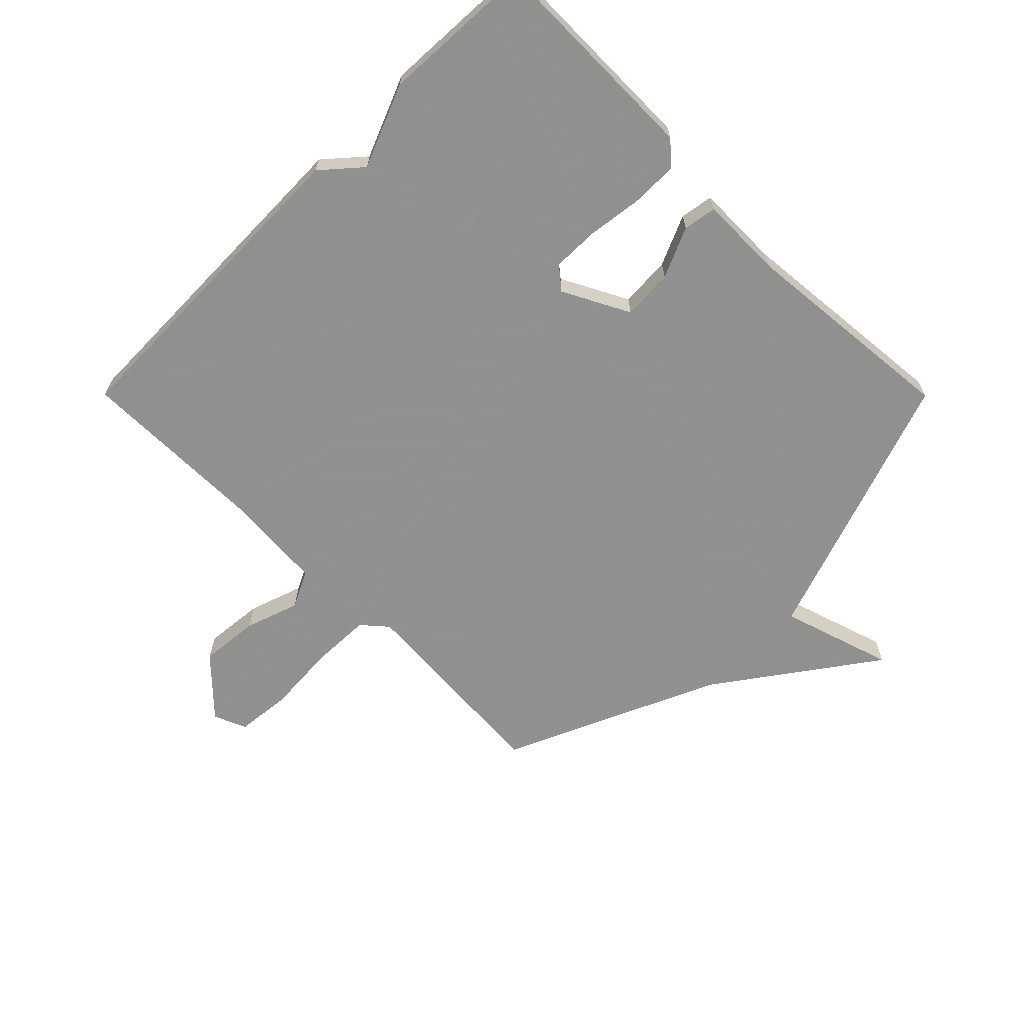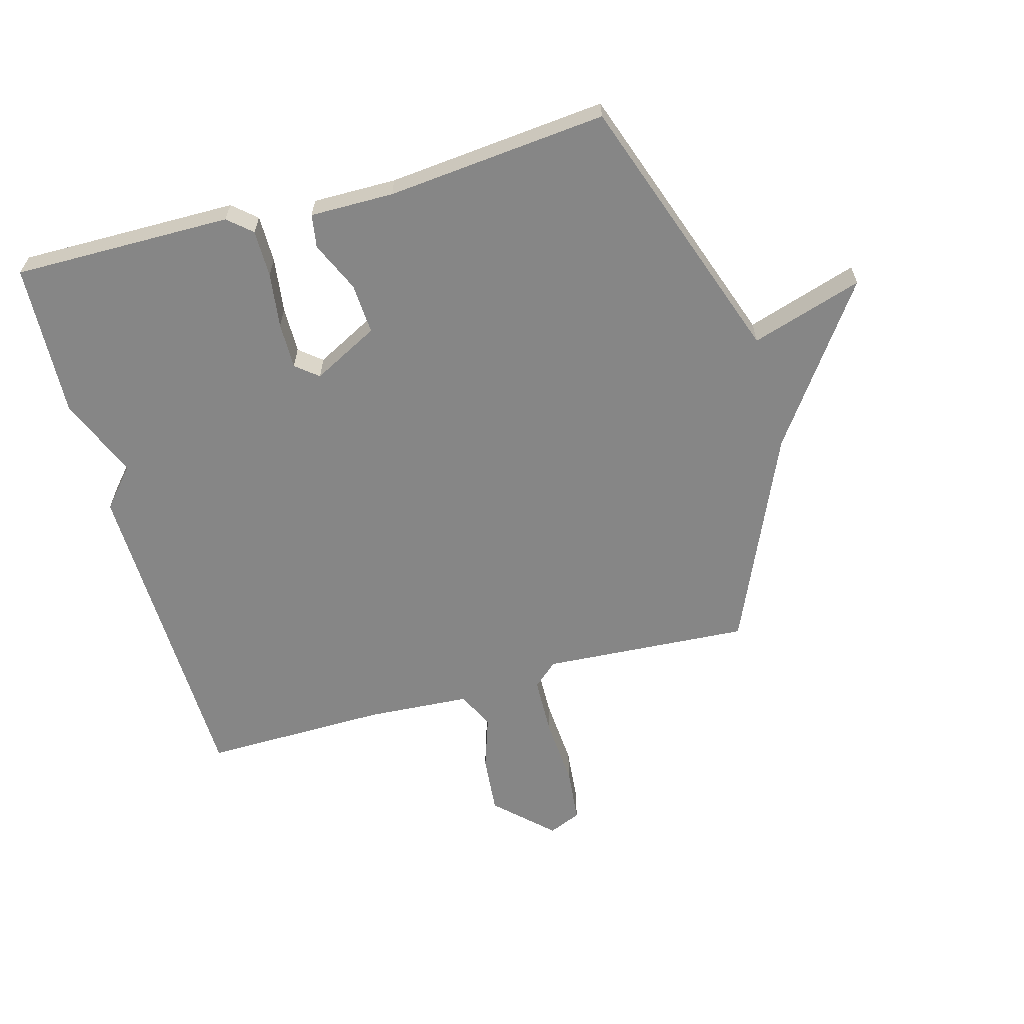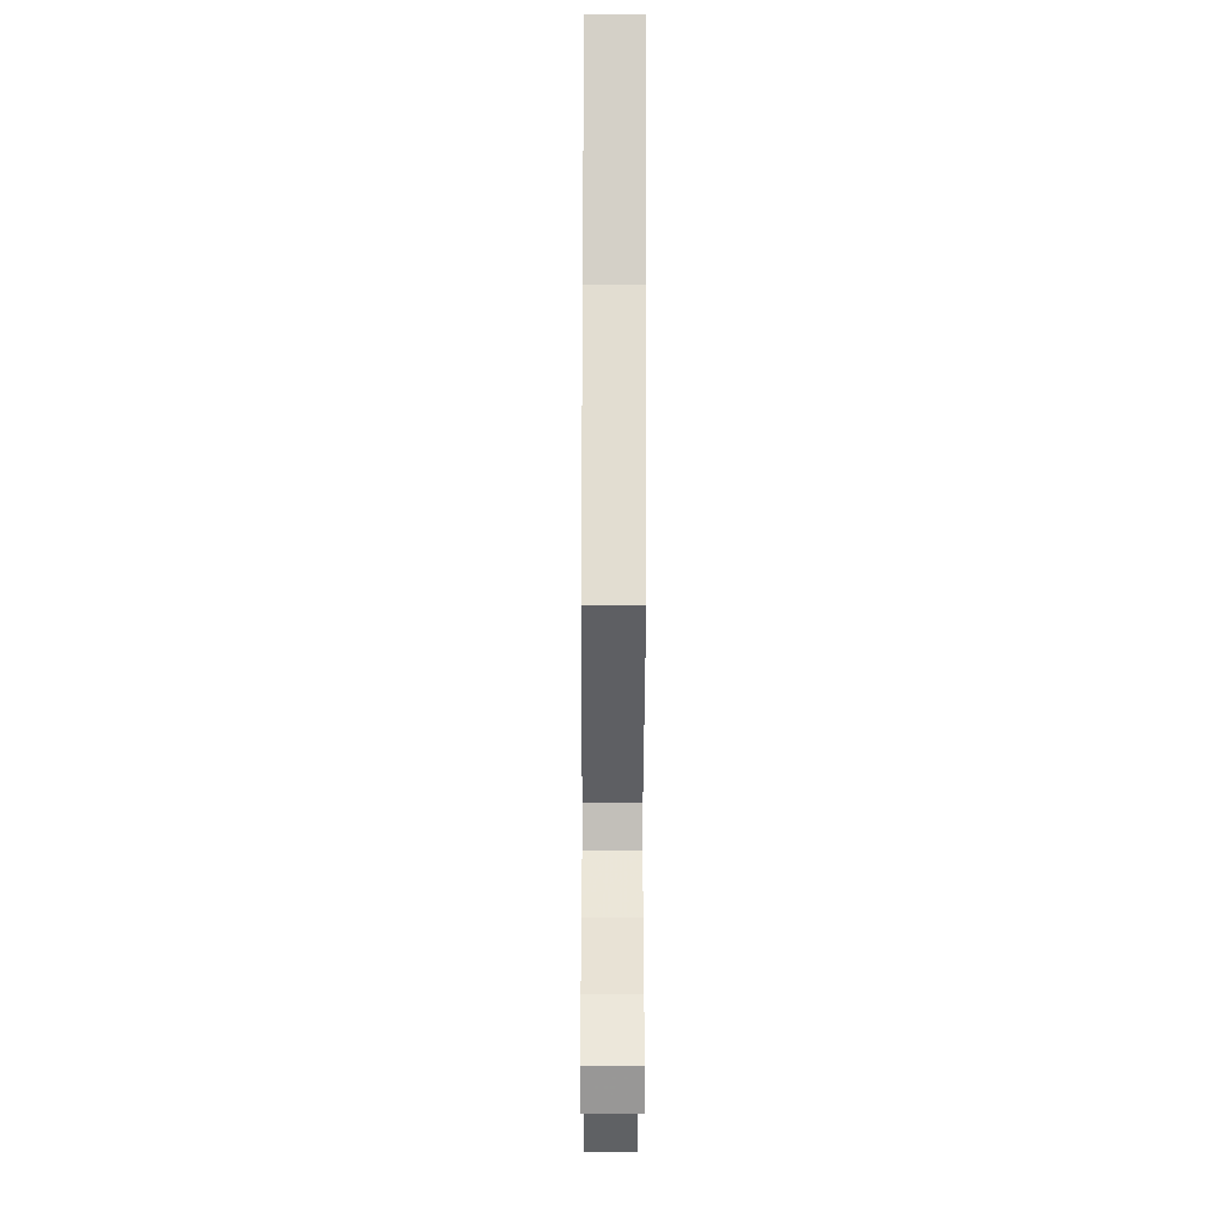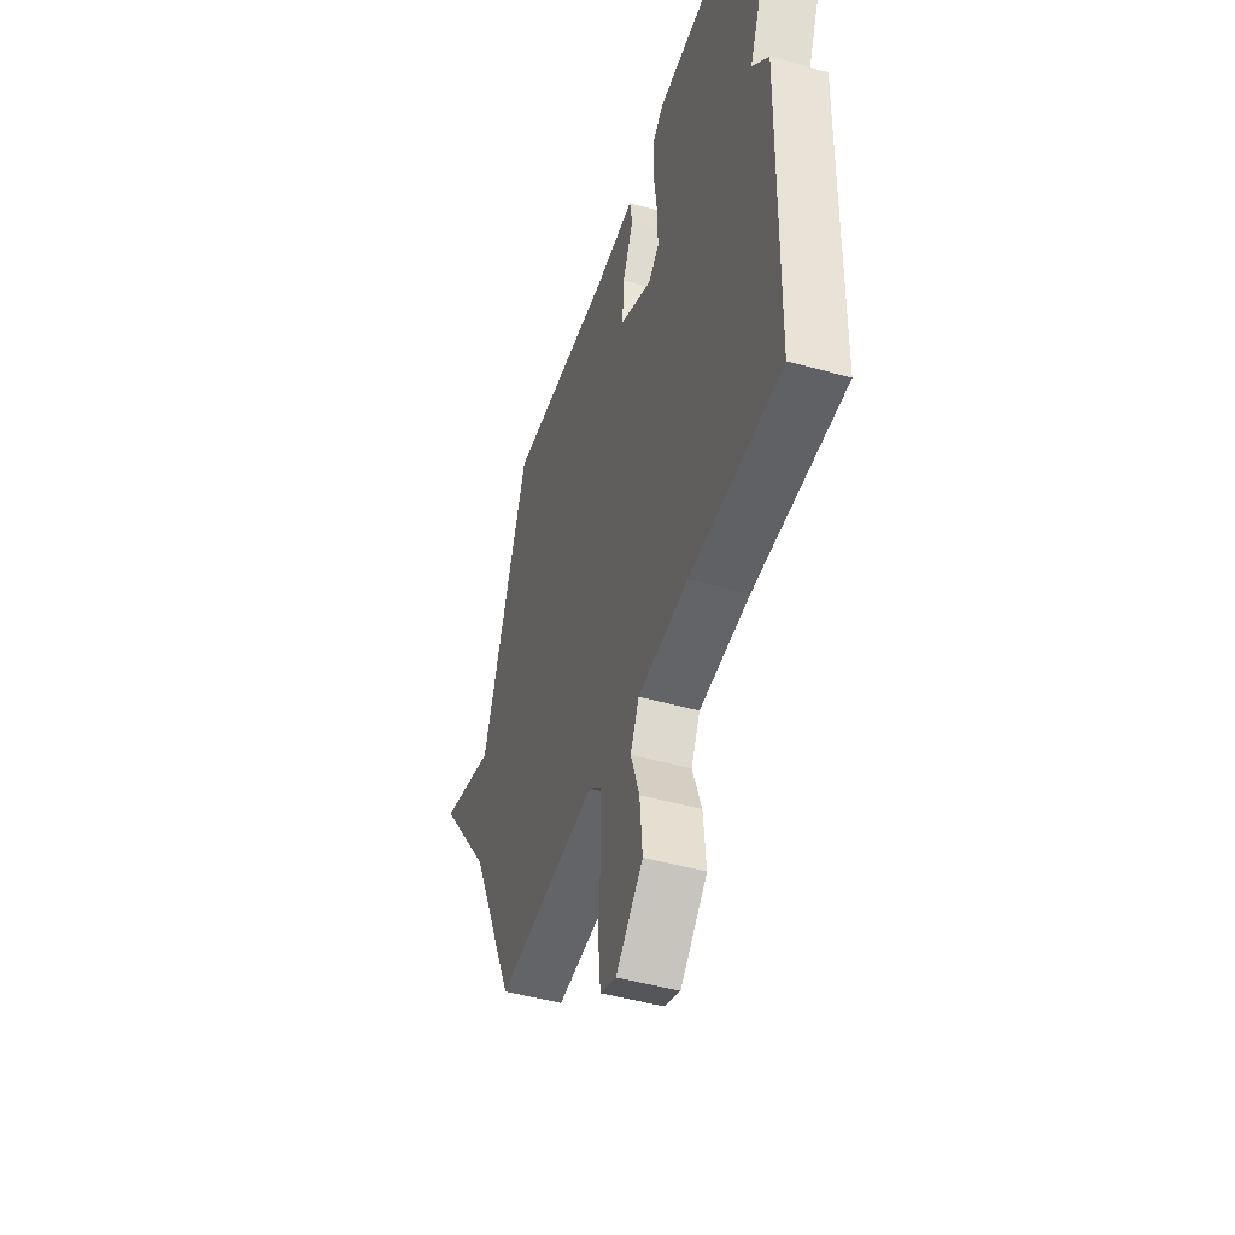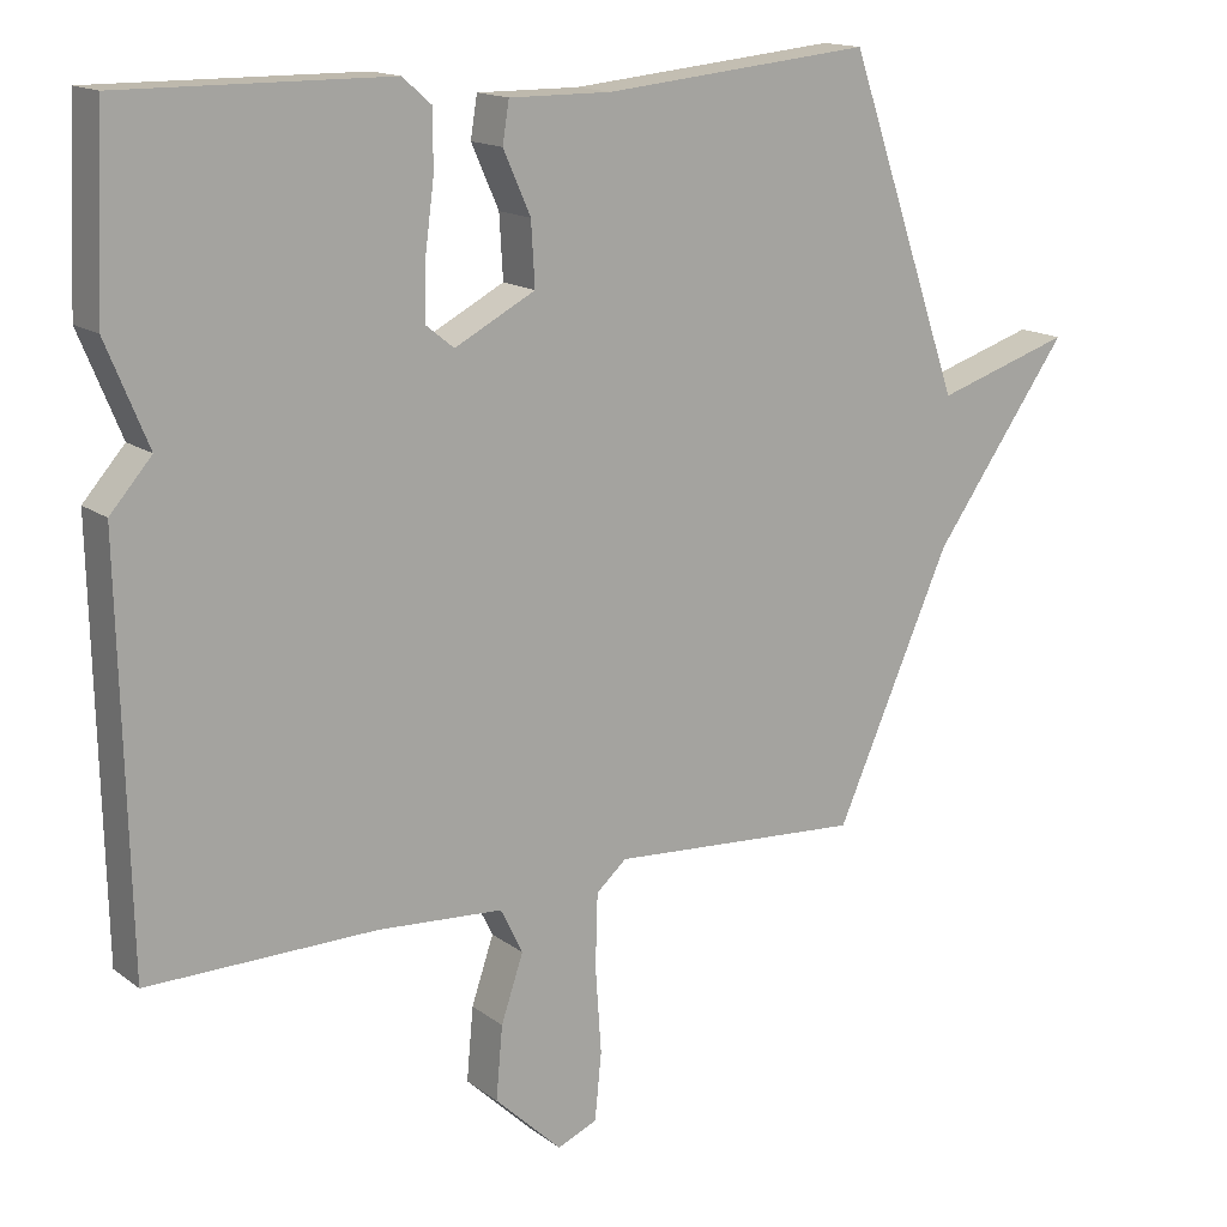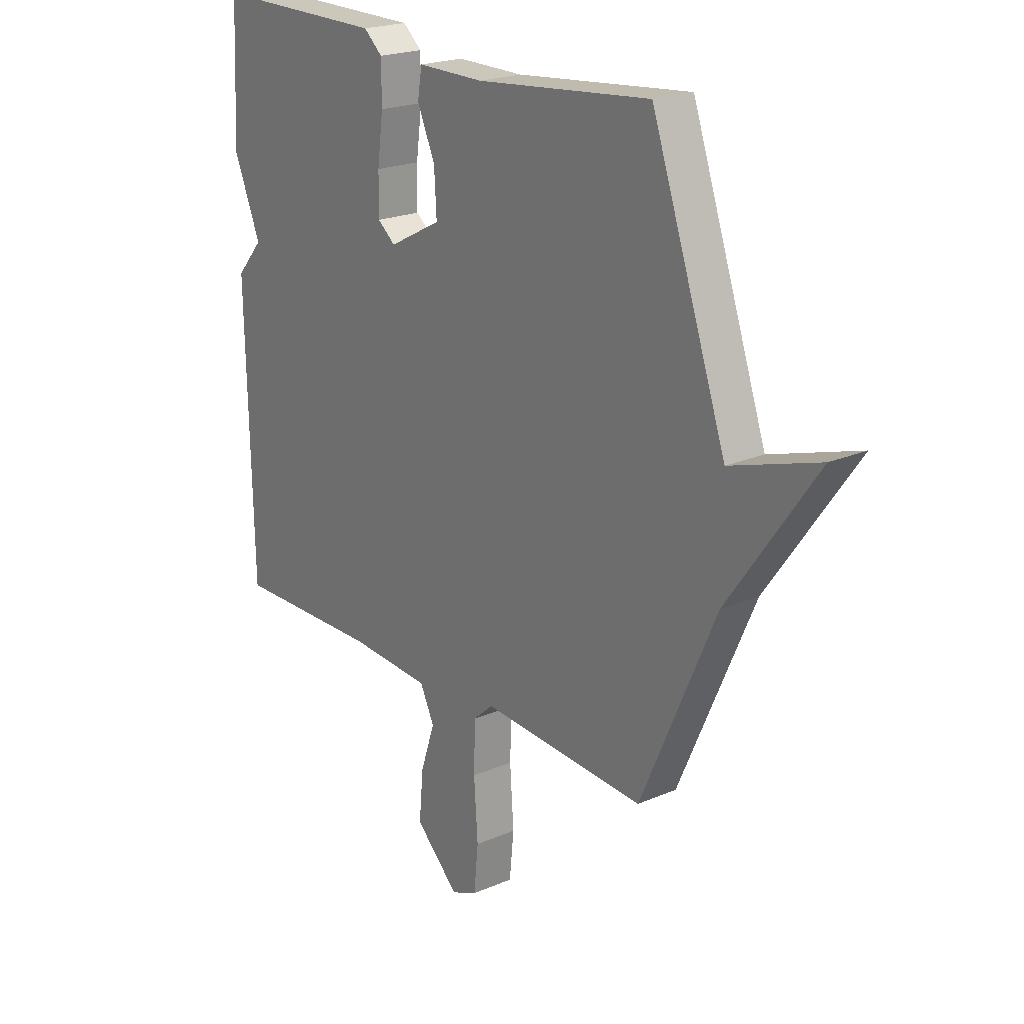
<metadata>
{"format":"obj","ext":"obj","renderer":"f3d","projection":"perspective","resolution":1024,"background":"white","views":[{"elev":-65.8,"azim":-45.1,"up":"+Y"},{"elev":-62.2,"azim":15.5,"up":"+Y"},{"elev":-45.3,"azim":89.8,"up":"+Z"},{"elev":-47.7,"azim":-107.6,"up":"+Z"},{"elev":15.3,"azim":-33.6,"up":"+Z"},{"elev":21.2,"azim":52.4,"up":"+Z"}]}
</metadata>
<code>
v 0.5 0.07 0.5
v 0.656 0.07 0.052
v 0.84 0.07 0.11
v 0.656 0.07 -0.148
v 0.5 0.07 -0.5
v 0.158 0.07 -0.478
v 0.117 0.07 -0.514
v 0.114 0.07 -0.612
v 0.122 0.07 -0.728
v 0.113 0.07 -0.819
v 0.059 0.07 -0.842
v -0.032 0.07 -0.755
v -0.023 0.07 -0.657
v 0.007 0.07 -0.568
v -0.023 0.07 -0.507
v -0.193 0.07 -0.496
v -0.5 0.07 -0.5
v -0.512 0.07 0.046
v -0.456 0.07 0.11
v -0.512 0.07 0.246
v -0.5 0.07 0.5
v -0.14 0.07 0.497
v -0.101 0.07 0.463
v -0.101 0.07 0.385
v -0.113 0.07 0.294
v -0.114 0.07 0.217
v -0.077 0.07 0.187
v 0.032 0.07 0.244
v 0.027 0.07 0.328
v -0.01 0.07 0.411
v -0.001 0.07 0.466
v 0.137 0.07 0.465
v 0.5 0 0.5
v 0.656 0 0.052
v 0.84 0 0.11
v 0.656 0 -0.148
v 0.5 0 -0.5
v 0.158 0 -0.478
v 0.117 0 -0.514
v 0.114 0 -0.612
v 0.122 0 -0.728
v 0.113 0 -0.819
v 0.059 0 -0.842
v -0.032 0 -0.755
v -0.023 0 -0.657
v 0.007 0 -0.568
v -0.023 0 -0.507
v -0.193 0 -0.496
v -0.5 0 -0.5
v -0.512 0 0.046
v -0.456 0 0.11
v -0.512 0 0.246
v -0.5 0 0.5
v -0.14 0 0.497
v -0.101 0 0.463
v -0.101 0 0.385
v -0.113 0 0.294
v -0.114 0 0.217
v -0.077 0 0.187
v 0.032 0 0.244
v 0.027 0 0.328
v -0.01 0 0.411
v -0.001 0 0.466
v 0.137 0 0.465
f 29 30 31 32
f 32 1 2
f 29 32 2
f 28 29 2
f 27 28 2
f 23 24 25
f 22 23 25
f 21 22 25
f 20 21 25
f 19 20 25
f 19 25 26
f 18 19 26
f 17 18 26
f 16 17 26
f 15 16 26 27
f 12 13 14
f 11 12 14
f 10 11 14
f 9 10 14
f 8 9 14
f 14 15 27
f 8 14 27
f 7 8 27
f 4 5 6
f 2 3 4 6
f 2 6 7 27
f 64 63 62 61
f 34 33 64
f 34 64 61
f 34 61 60
f 34 60 59
f 57 56 55
f 57 55 54
f 57 54 53
f 57 53 52
f 57 52 51
f 58 57 51
f 58 51 50
f 58 50 49
f 58 49 48
f 59 58 48 47
f 46 45 44
f 46 44 43
f 46 43 42
f 46 42 41
f 46 41 40
f 59 47 46
f 59 46 40
f 59 40 39
f 38 37 36
f 38 36 35 34
f 59 39 38 34
f 1 33 34 2
f 2 34 35 3
f 3 35 36 4
f 4 36 37 5
f 5 37 38 6
f 6 38 39 7
f 7 39 40 8
f 8 40 41 9
f 9 41 42 10
f 10 42 43 11
f 11 43 44 12
f 12 44 45 13
f 13 45 46 14
f 14 46 47 15
f 15 47 48 16
f 16 48 49 17
f 17 49 50 18
f 18 50 51 19
f 19 51 52 20
f 20 52 53 21
f 21 53 54 22
f 22 54 55 23
f 23 55 56 24
f 24 56 57 25
f 25 57 58 26
f 26 58 59 27
f 27 59 60 28
f 28 60 61 29
f 29 61 62 30
f 30 62 63 31
f 31 63 64 32
f 32 64 33 1

</code>
